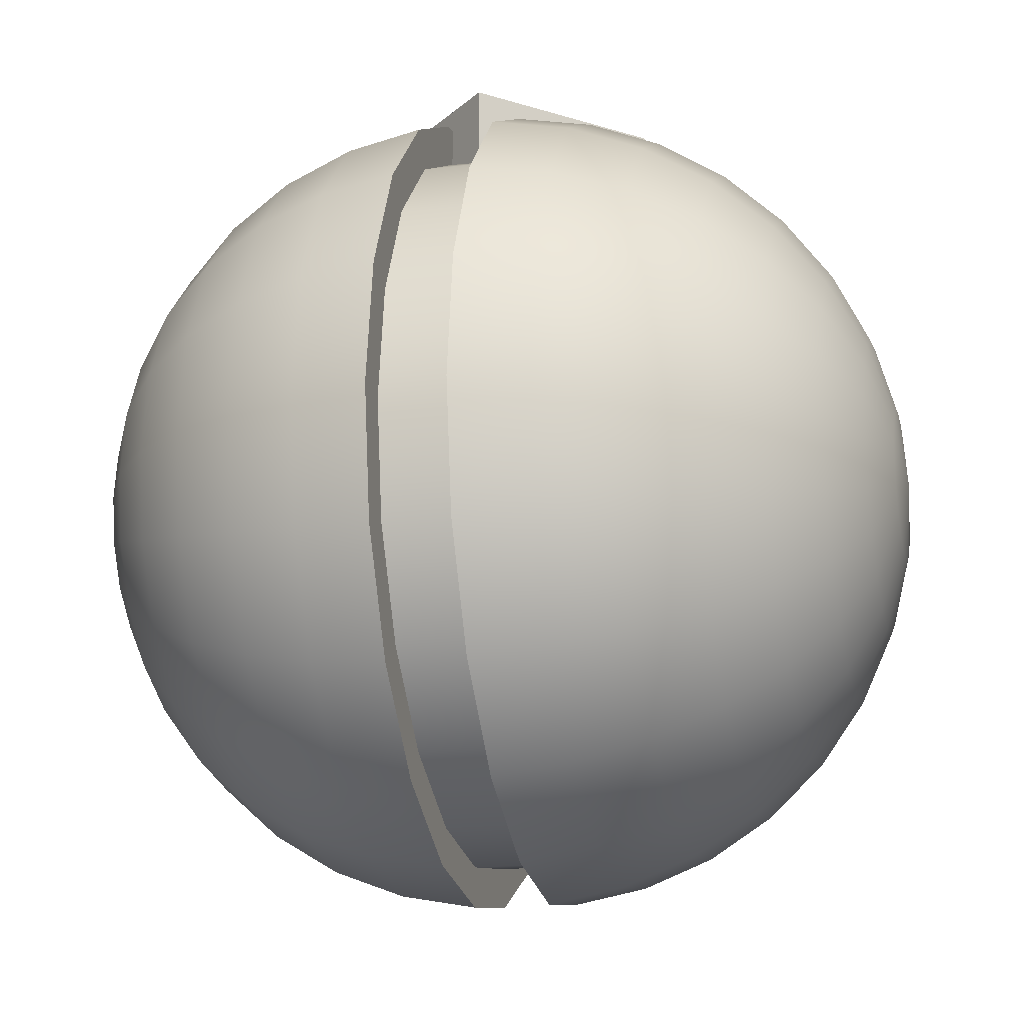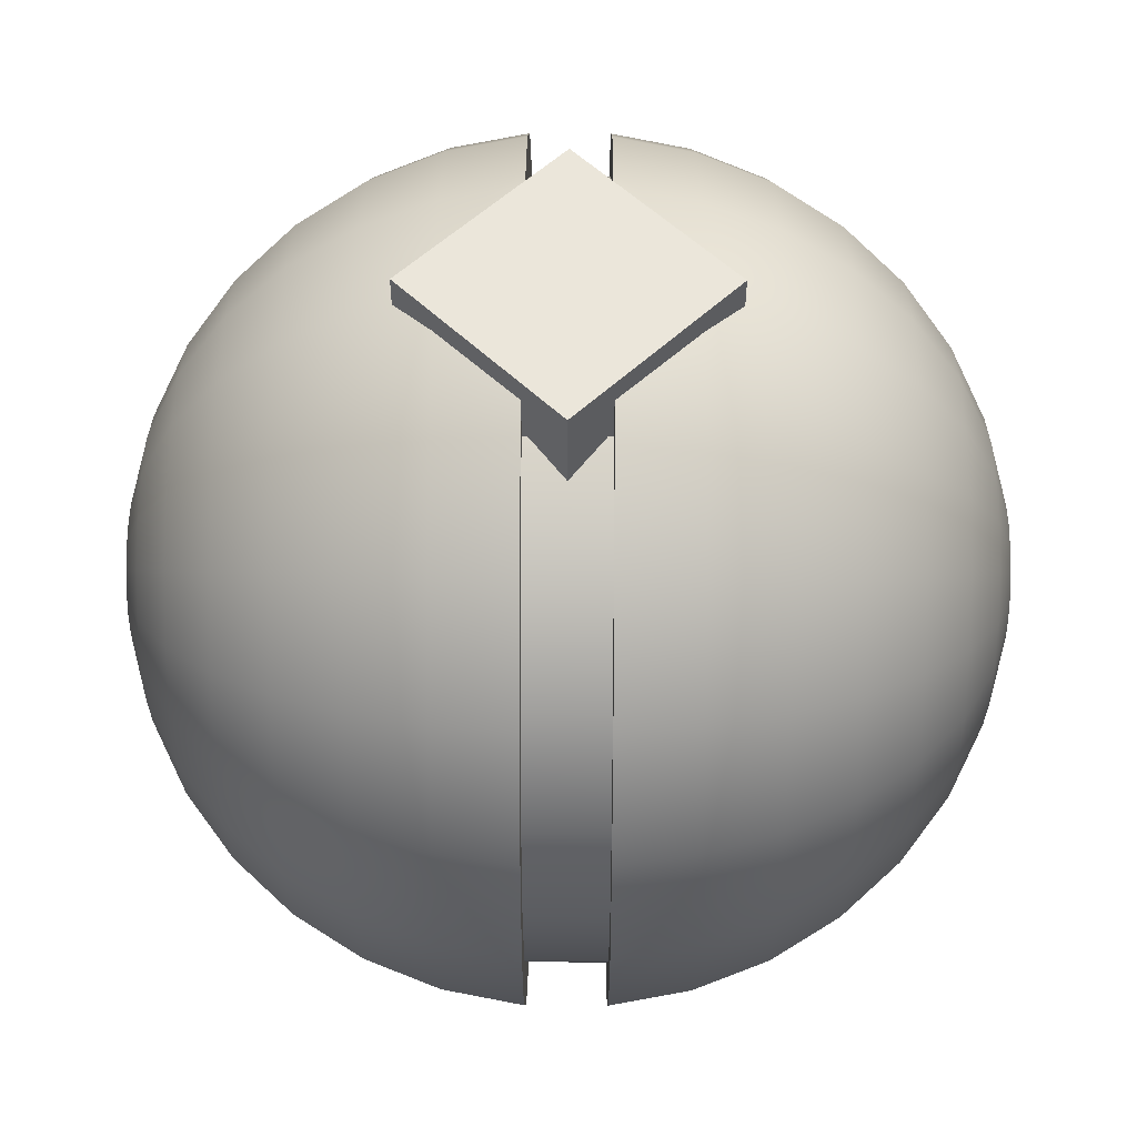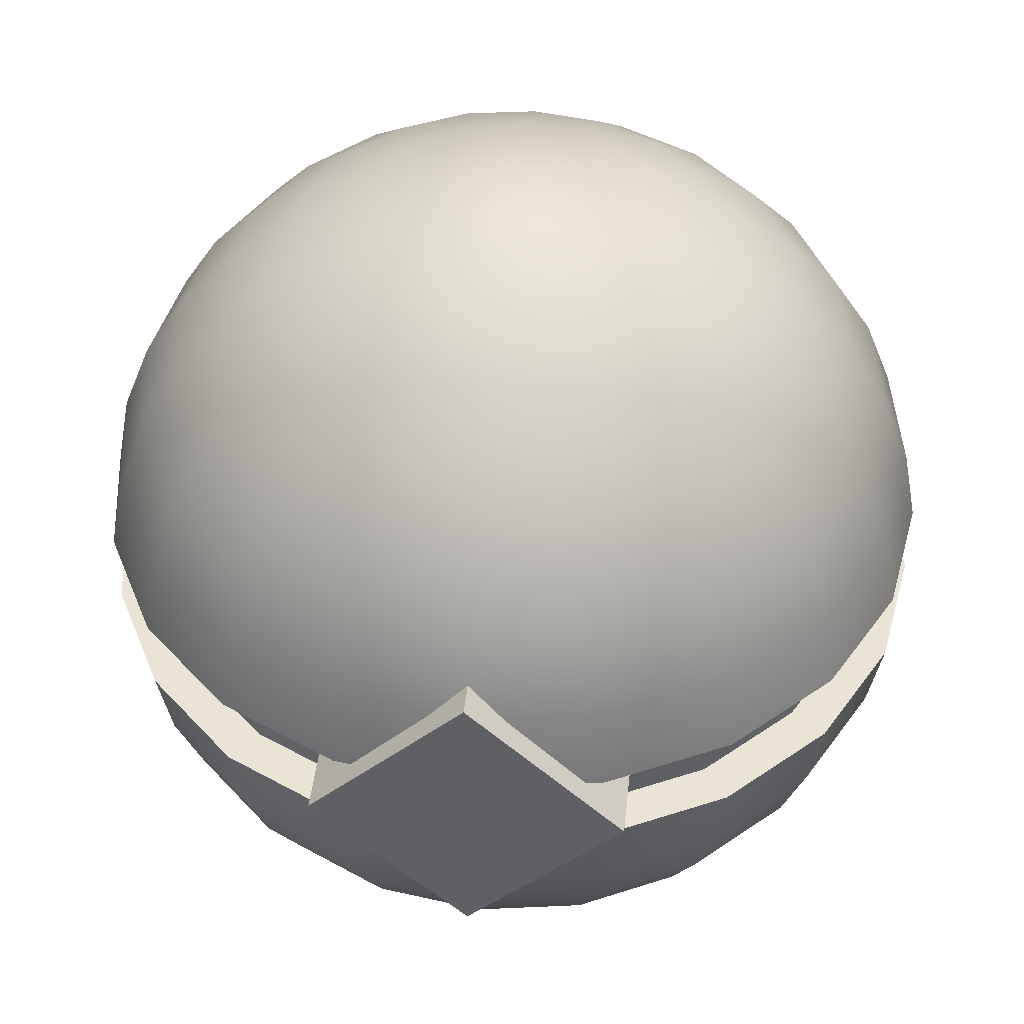
<metadata>
{"format":"obj","ext":"obj","renderer":"f3d","projection":"perspective","resolution":1024,"background":"white","views":[{"elev":-17.9,"azim":103.5,"up":"+Y"},{"elev":54.7,"azim":-89.7,"up":"+Y"},{"elev":43.9,"azim":-174.0,"up":"+Z"}]}
</metadata>
<code>
g Clone:default1
v -0.4933 0.4728 0.3997
v -0.4909 0.474 0.3997
v -0.489 0.4759 0.3997
v -0.4878 0.4783 0.3997
v -0.4873 0.481 0.3997
v -0.4878 0.4837 0.3997
v -0.489 0.4861 0.3997
v -0.4909 0.488 0.3997
v -0.4933 0.4892 0.3997
v -0.496 0.4897 0.3997
v -0.4987 0.4892 0.3997
v -0.5011 0.488 0.3997
v -0.503 0.4861 0.3997
v -0.5042 0.4837 0.3997
v -0.5047 0.481 0.3997
v -0.5042 0.4783 0.3997
v -0.503 0.4759 0.3997
v -0.5011 0.474 0.3997
v -0.4987 0.4728 0.3997
v -0.496 0.4723 0.3997
v -0.4907 0.4648 0.4021
v -0.486 0.4672 0.4021
v -0.4822 0.471 0.4021
v -0.4798 0.4757 0.4021
v -0.479 0.481 0.4021
v -0.4798 0.4863 0.4021
v -0.4822 0.491 0.4021
v -0.486 0.4948 0.4021
v -0.4907 0.4972 0.4021
v -0.496 0.498 0.4021
v -0.5013 0.4972 0.4021
v -0.506 0.4948 0.4021
v -0.5098 0.491 0.4021
v -0.5122 0.4863 0.4021
v -0.513 0.481 0.4021
v -0.5122 0.4757 0.4021
v -0.5098 0.471 0.4021
v -0.506 0.4672 0.4021
v -0.5013 0.4648 0.4021
v -0.496 0.464 0.4021
v -0.4883 0.4574 0.406
v -0.4814 0.4609 0.406
v -0.4759 0.4664 0.406
v -0.4724 0.4733 0.406
v -0.4712 0.481 0.406
v -0.4724 0.4887 0.406
v -0.4759 0.4956 0.406
v -0.4814 0.5011 0.406
v -0.4883 0.5046 0.406
v -0.496 0.5058 0.406
v -0.5037 0.5046 0.406
v -0.5106 0.5011 0.406
v -0.5161 0.4956 0.406
v -0.5196 0.4887 0.406
v -0.5208 0.481 0.406
v -0.5196 0.4733 0.406
v -0.5161 0.4664 0.406
v -0.5106 0.4609 0.406
v -0.5037 0.4574 0.406
v -0.496 0.4562 0.406
v -0.4862 0.4508 0.4112
v -0.4774 0.4553 0.4112
v -0.4703 0.4624 0.4112
v -0.4658 0.4712 0.4112
v -0.4643 0.481 0.4112
v -0.4658 0.4908 0.4112
v -0.4703 0.4996 0.4112
v -0.4774 0.5067 0.4112
v -0.4862 0.5112 0.4112
v -0.496 0.5127 0.4112
v -0.5058 0.5112 0.4112
v -0.5146 0.5067 0.4112
v -0.5217 0.4996 0.4112
v -0.5262 0.4908 0.4112
v -0.5277 0.481 0.4112
v -0.5262 0.4712 0.4112
v -0.5217 0.4624 0.4112
v -0.5146 0.4553 0.4112
v -0.5058 0.4508 0.4112
v -0.496 0.4493 0.4112
v -0.4844 0.4453 0.4176
v -0.4739 0.4506 0.4176
v -0.4656 0.4589 0.4176
v -0.4603 0.4694 0.4176
v -0.4584 0.481 0.4176
v -0.4603 0.4926 0.4176
v -0.4656 0.5031 0.4176
v -0.4739 0.5114 0.4176
v -0.4844 0.5167 0.4176
v -0.496 0.5186 0.4176
v -0.5076 0.5167 0.4176
v -0.5181 0.5114 0.4176
v -0.5264 0.5031 0.4176
v -0.5317 0.4926 0.4176
v -0.5336 0.481 0.4176
v -0.5317 0.4694 0.4176
v -0.5264 0.4589 0.4176
v -0.5181 0.4506 0.4176
v -0.5076 0.4453 0.4176
v -0.496 0.4434 0.4176
v -0.483 0.4409 0.425
v -0.4712 0.4469 0.425
v -0.4619 0.4562 0.425
v -0.4559 0.468 0.425
v -0.4539 0.481 0.425
v -0.4559 0.494 0.425
v -0.4619 0.5058 0.425
v -0.4712 0.5151 0.425
v -0.483 0.5211 0.425
v -0.496 0.5231 0.425
v -0.509 0.5211 0.425
v -0.5208 0.5151 0.425
v -0.5301 0.5058 0.425
v -0.5361 0.494 0.425
v -0.5381 0.481 0.425
v -0.5361 0.468 0.425
v -0.5301 0.4562 0.425
v -0.5208 0.4469 0.425
v -0.509 0.4409 0.425
v -0.496 0.4389 0.425
v -0.482 0.4379 0.4331
v -0.4694 0.4444 0.4331
v -0.4594 0.4544 0.4331
v -0.4529 0.467 0.4331
v -0.4507 0.481 0.4331
v -0.4529 0.495 0.4331
v -0.4594 0.5076 0.4331
v -0.4694 0.5176 0.4331
v -0.482 0.5241 0.4331
v -0.496 0.5263 0.4331
v -0.51 0.5241 0.4331
v -0.5226 0.5176 0.4331
v -0.5326 0.5076 0.4331
v -0.5391 0.495 0.4331
v -0.5413 0.481 0.4331
v -0.5391 0.467 0.4331
v -0.5326 0.4544 0.4331
v -0.5226 0.4444 0.4331
v -0.51 0.4379 0.4331
v -0.496 0.4357 0.4331
v -0.4815 0.4364 0.4417
v -0.4684 0.4431 0.4417
v -0.4581 0.4534 0.4417
v -0.4514 0.4665 0.4417
v -0.4491 0.481 0.4417
v -0.4514 0.4955 0.4417
v -0.4581 0.5086 0.4417
v -0.4684 0.5189 0.4417
v -0.4815 0.5256 0.4417
v -0.496 0.5279 0.4417
v -0.5105 0.5256 0.4417
v -0.5236 0.5189 0.4417
v -0.5339 0.5086 0.4417
v -0.5406 0.4955 0.4417
v -0.5429 0.481 0.4417
v -0.5406 0.4665 0.4417
v -0.5339 0.4534 0.4417
v -0.5236 0.4431 0.4417
v -0.5105 0.4364 0.4417
v -0.496 0.4341 0.4417
v -0.4815 0.4364 0.4503
v -0.4684 0.4431 0.4503
v -0.4581 0.4534 0.4503
v -0.4514 0.4665 0.4503
v -0.4491 0.481 0.4503
v -0.4514 0.4955 0.4503
v -0.4581 0.5086 0.4503
v -0.4684 0.5189 0.4503
v -0.4815 0.5256 0.4503
v -0.496 0.5279 0.4503
v -0.5105 0.5256 0.4503
v -0.5236 0.5189 0.4503
v -0.5339 0.5086 0.4503
v -0.5406 0.4955 0.4503
v -0.5429 0.481 0.4503
v -0.5406 0.4665 0.4503
v -0.5339 0.4534 0.4503
v -0.5236 0.4431 0.4503
v -0.5105 0.4364 0.4503
v -0.496 0.4341 0.4503
v -0.482 0.4379 0.4589
v -0.4694 0.4444 0.4589
v -0.4594 0.4544 0.4589
v -0.4529 0.467 0.4589
v -0.4507 0.481 0.4589
v -0.4529 0.495 0.4589
v -0.4594 0.5076 0.4589
v -0.4694 0.5176 0.4589
v -0.482 0.5241 0.4589
v -0.496 0.5263 0.4589
v -0.51 0.5241 0.4589
v -0.5226 0.5176 0.4589
v -0.5326 0.5076 0.4589
v -0.5391 0.495 0.4589
v -0.5413 0.481 0.4589
v -0.5391 0.467 0.4589
v -0.5326 0.4544 0.4589
v -0.5226 0.4444 0.4589
v -0.51 0.4379 0.4589
v -0.496 0.4357 0.4589
v -0.483 0.4409 0.467
v -0.4712 0.4469 0.467
v -0.4619 0.4562 0.467
v -0.4559 0.468 0.467
v -0.4539 0.481 0.467
v -0.4559 0.494 0.467
v -0.4619 0.5058 0.467
v -0.4712 0.5151 0.467
v -0.483 0.5211 0.467
v -0.496 0.5231 0.467
v -0.509 0.5211 0.467
v -0.5208 0.5151 0.467
v -0.5301 0.5058 0.467
v -0.5361 0.494 0.467
v -0.5381 0.481 0.467
v -0.5361 0.468 0.467
v -0.5301 0.4562 0.467
v -0.5208 0.4469 0.467
v -0.509 0.4409 0.467
v -0.496 0.4389 0.467
v -0.4844 0.4453 0.4744
v -0.4739 0.4506 0.4744
v -0.4656 0.4589 0.4744
v -0.4603 0.4694 0.4744
v -0.4584 0.481 0.4744
v -0.4603 0.4926 0.4744
v -0.4656 0.5031 0.4744
v -0.4739 0.5114 0.4744
v -0.4844 0.5167 0.4744
v -0.496 0.5186 0.4744
v -0.5076 0.5167 0.4744
v -0.5181 0.5114 0.4744
v -0.5264 0.5031 0.4744
v -0.5317 0.4926 0.4744
v -0.5336 0.481 0.4744
v -0.5317 0.4694 0.4744
v -0.5264 0.4589 0.4744
v -0.5181 0.4506 0.4744
v -0.5076 0.4453 0.4744
v -0.496 0.4434 0.4744
v -0.4862 0.4508 0.4808
v -0.4774 0.4553 0.4808
v -0.4703 0.4624 0.4808
v -0.4658 0.4712 0.4808
v -0.4643 0.481 0.4808
v -0.4658 0.4908 0.4808
v -0.4703 0.4996 0.4808
v -0.4774 0.5067 0.4808
v -0.4862 0.5112 0.4808
v -0.496 0.5127 0.4808
v -0.5058 0.5112 0.4808
v -0.5146 0.5067 0.4808
v -0.5217 0.4996 0.4808
v -0.5262 0.4908 0.4808
v -0.5277 0.481 0.4808
v -0.5262 0.4712 0.4808
v -0.5217 0.4624 0.4808
v -0.5146 0.4553 0.4808
v -0.5058 0.4508 0.4808
v -0.496 0.4493 0.4808
v -0.4883 0.4574 0.486
v -0.4814 0.4609 0.486
v -0.4759 0.4664 0.486
v -0.4724 0.4733 0.486
v -0.4712 0.481 0.486
v -0.4724 0.4887 0.486
v -0.4759 0.4956 0.486
v -0.4814 0.5011 0.486
v -0.4883 0.5046 0.486
v -0.496 0.5058 0.486
v -0.5037 0.5046 0.486
v -0.5106 0.5011 0.486
v -0.5161 0.4956 0.486
v -0.5196 0.4887 0.486
v -0.5208 0.481 0.486
v -0.5196 0.4733 0.486
v -0.5161 0.4664 0.486
v -0.5106 0.4609 0.486
v -0.5037 0.4574 0.486
v -0.496 0.4562 0.486
v -0.4907 0.4648 0.4899
v -0.486 0.4672 0.4899
v -0.4822 0.471 0.4899
v -0.4798 0.4757 0.4899
v -0.479 0.481 0.4899
v -0.4798 0.4863 0.4899
v -0.4822 0.491 0.4899
v -0.486 0.4948 0.4899
v -0.4907 0.4972 0.4899
v -0.496 0.498 0.4899
v -0.5013 0.4972 0.4899
v -0.506 0.4948 0.4899
v -0.5098 0.491 0.4899
v -0.5122 0.4863 0.4899
v -0.513 0.481 0.4899
v -0.5122 0.4757 0.4899
v -0.5098 0.471 0.4899
v -0.506 0.4672 0.4899
v -0.5013 0.4648 0.4899
v -0.496 0.464 0.4899
v -0.4933 0.4728 0.4923
v -0.4909 0.474 0.4923
v -0.489 0.4759 0.4923
v -0.4878 0.4783 0.4923
v -0.4873 0.481 0.4923
v -0.4878 0.4837 0.4923
v -0.489 0.4861 0.4923
v -0.4909 0.488 0.4923
v -0.4933 0.4892 0.4923
v -0.496 0.4897 0.4923
v -0.4987 0.4892 0.4923
v -0.5011 0.488 0.4923
v -0.503 0.4861 0.4923
v -0.5042 0.4837 0.4923
v -0.5047 0.481 0.4923
v -0.5042 0.4783 0.4923
v -0.503 0.4759 0.4923
v -0.5011 0.474 0.4923
v -0.4987 0.4728 0.4923
v -0.496 0.4723 0.4923
v -0.496 0.481 0.3989
v -0.496 0.481 0.4931
v -0.4829 0.4408 0.4417
v -0.4712 0.4468 0.4417
v -0.4712 0.4468 0.4503
v -0.4829 0.4408 0.4503
v -0.4618 0.4562 0.4417
v -0.4618 0.4562 0.4503
v -0.4558 0.4679 0.4417
v -0.4558 0.4679 0.4503
v -0.4537 0.481 0.4417
v -0.4537 0.481 0.4503
v -0.4558 0.4941 0.4417
v -0.4558 0.4941 0.4503
v -0.4618 0.5058 0.4417
v -0.4618 0.5058 0.4503
v -0.4712 0.5152 0.4417
v -0.4712 0.5152 0.4503
v -0.4829 0.5212 0.4417
v -0.4829 0.5212 0.4503
v -0.496 0.5233 0.4417
v -0.496 0.5233 0.4503
v -0.5091 0.5212 0.4417
v -0.5091 0.5212 0.4503
v -0.5208 0.5152 0.4417
v -0.5208 0.5152 0.4503
v -0.5302 0.5058 0.4417
v -0.5302 0.5058 0.4503
v -0.5362 0.4941 0.4417
v -0.5362 0.4941 0.4503
v -0.5383 0.481 0.4417
v -0.5383 0.481 0.4503
v -0.5362 0.4679 0.4417
v -0.5362 0.4679 0.4503
v -0.5302 0.4562 0.4417
v -0.5302 0.4562 0.4503
v -0.5208 0.4468 0.4417
v -0.5208 0.4468 0.4503
v -0.5091 0.4408 0.4417
v -0.5091 0.4408 0.4503
v -0.496 0.4387 0.4417
v -0.496 0.4387 0.4503
v -0.496 0.5284 0.4291
v -0.496 0.5182 0.4291
v -0.5129 0.5284 0.446
v -0.5129 0.5182 0.446
v -0.496 0.5284 0.4629
v -0.496 0.5182 0.4629
v -0.4791 0.5284 0.446
v -0.4791 0.5182 0.446
g Clone:pSphere2 Clone:polySurface2 Clone:polySurface3 Clone:polySurface4 Clone:polySurface1
f 21 1 2 22
f 22 2 3 23
f 23 3 4 24
f 24 4 5 25
f 25 5 6 26
f 26 6 7 27
f 27 7 8 28
f 28 8 9 29
f 29 9 10 30
f 30 10 11 31
f 31 11 12 32
f 32 12 13 33
f 33 13 14 34
f 34 14 15 35
f 35 15 16 36
f 36 16 17 37
f 37 17 18 38
f 38 18 19 39
f 39 19 20 40
f 40 20 1 21
f 41 21 22 42
f 42 22 23 43
f 43 23 24 44
f 44 24 25 45
f 45 25 26 46
f 46 26 27 47
f 47 27 28 48
f 48 28 29 49
f 49 29 30 50
f 50 30 31 51
f 51 31 32 52
f 52 32 33 53
f 53 33 34 54
f 54 34 35 55
f 55 35 36 56
f 56 36 37 57
f 57 37 38 58
f 58 38 39 59
f 59 39 40 60
f 60 40 21 41
f 61 41 42 62
f 62 42 43 63
f 63 43 44 64
f 64 44 45 65
f 65 45 46 66
f 66 46 47 67
f 67 47 48 68
f 68 48 49 69
f 69 49 50 70
f 70 50 51 71
f 71 51 52 72
f 72 52 53 73
f 73 53 54 74
f 74 54 55 75
f 75 55 56 76
f 76 56 57 77
f 77 57 58 78
f 78 58 59 79
f 79 59 60 80
f 80 60 41 61
f 81 61 62 82
f 82 62 63 83
f 83 63 64 84
f 84 64 65 85
f 85 65 66 86
f 86 66 67 87
f 87 67 68 88
f 88 68 69 89
f 89 69 70 90
f 90 70 71 91
f 91 71 72 92
f 92 72 73 93
f 93 73 74 94
f 94 74 75 95
f 95 75 76 96
f 96 76 77 97
f 97 77 78 98
f 98 78 79 99
f 99 79 80 100
f 100 80 61 81
f 101 81 82 102
f 102 82 83 103
f 103 83 84 104
f 104 84 85 105
f 105 85 86 106
f 106 86 87 107
f 107 87 88 108
f 108 88 89 109
f 109 89 90 110
f 110 90 91 111
f 111 91 92 112
f 112 92 93 113
f 113 93 94 114
f 114 94 95 115
f 115 95 96 116
f 116 96 97 117
f 117 97 98 118
f 118 98 99 119
f 119 99 100 120
f 120 100 81 101
f 121 101 102 122
f 122 102 103 123
f 123 103 104 124
f 124 104 105 125
f 125 105 106 126
f 126 106 107 127
f 127 107 108 128
f 128 108 109 129
f 129 109 110 130
f 130 110 111 131
f 131 111 112 132
f 132 112 113 133
f 133 113 114 134
f 134 114 115 135
f 135 115 116 136
f 136 116 117 137
f 137 117 118 138
f 138 118 119 139
f 139 119 120 140
f 140 120 101 121
f 141 121 122 142
f 142 122 123 143
f 143 123 124 144
f 144 124 125 145
f 145 125 126 146
f 146 126 127 147
f 147 127 128 148
f 148 128 129 149
f 149 129 130 150
f 150 130 131 151
f 151 131 132 152
f 152 132 133 153
f 153 133 134 154
f 154 134 135 155
f 155 135 136 156
f 156 136 137 157
f 157 137 138 158
f 158 138 139 159
f 159 139 140 160
f 160 140 121 141
f 326 323 324 325
f 325 324 327 328
f 328 327 329 330
f 330 329 331 332
f 332 331 333 334
f 334 333 335 336
f 336 335 337 338
f 338 337 339 340
f 344 343 345 346
f 346 345 347 348
f 348 347 349 350
f 350 349 351 352
f 352 351 353 354
f 354 353 355 356
f 356 355 357 358
f 358 357 359 360
f 360 359 361 362
f 362 361 323 326
f 181 161 162 182
f 182 162 163 183
f 183 163 164 184
f 184 164 165 185
f 185 165 166 186
f 186 166 167 187
f 187 167 168 188
f 188 168 169 189
f 189 169 170 190
f 190 170 171 191
f 191 171 172 192
f 192 172 173 193
f 193 173 174 194
f 194 174 175 195
f 195 175 176 196
f 196 176 177 197
f 197 177 178 198
f 198 178 179 199
f 199 179 180 200
f 200 180 161 181
f 201 181 182 202
f 202 182 183 203
f 203 183 184 204
f 204 184 185 205
f 205 185 186 206
f 206 186 187 207
f 207 187 188 208
f 208 188 189 209
f 209 189 190 210
f 210 190 191 211
f 211 191 192 212
f 212 192 193 213
f 213 193 194 214
f 214 194 195 215
f 215 195 196 216
f 216 196 197 217
f 217 197 198 218
f 218 198 199 219
f 219 199 200 220
f 220 200 181 201
f 221 201 202 222
f 222 202 203 223
f 223 203 204 224
f 224 204 205 225
f 225 205 206 226
f 226 206 207 227
f 227 207 208 228
f 228 208 209 229
f 229 209 210 230
f 230 210 211 231
f 231 211 212 232
f 232 212 213 233
f 233 213 214 234
f 234 214 215 235
f 235 215 216 236
f 236 216 217 237
f 237 217 218 238
f 238 218 219 239
f 239 219 220 240
f 240 220 201 221
f 241 221 222 242
f 242 222 223 243
f 243 223 224 244
f 244 224 225 245
f 245 225 226 246
f 246 226 227 247
f 247 227 228 248
f 248 228 229 249
f 249 229 230 250
f 250 230 231 251
f 251 231 232 252
f 252 232 233 253
f 253 233 234 254
f 254 234 235 255
f 255 235 236 256
f 256 236 237 257
f 257 237 238 258
f 258 238 239 259
f 259 239 240 260
f 260 240 221 241
f 261 241 242 262
f 262 242 243 263
f 263 243 244 264
f 264 244 245 265
f 265 245 246 266
f 266 246 247 267
f 267 247 248 268
f 268 248 249 269
f 269 249 250 270
f 270 250 251 271
f 271 251 252 272
f 272 252 253 273
f 273 253 254 274
f 274 254 255 275
f 275 255 256 276
f 276 256 257 277
f 277 257 258 278
f 278 258 259 279
f 279 259 260 280
f 280 260 241 261
f 281 261 262 282
f 282 262 263 283
f 283 263 264 284
f 284 264 265 285
f 285 265 266 286
f 286 266 267 287
f 287 267 268 288
f 288 268 269 289
f 289 269 270 290
f 290 270 271 291
f 291 271 272 292
f 292 272 273 293
f 293 273 274 294
f 294 274 275 295
f 295 275 276 296
f 296 276 277 297
f 297 277 278 298
f 298 278 279 299
f 299 279 280 300
f 300 280 261 281
f 301 281 282 302
f 302 282 283 303
f 303 283 284 304
f 304 284 285 305
f 305 285 286 306
f 306 286 287 307
f 307 287 288 308
f 308 288 289 309
f 309 289 290 310
f 310 290 291 311
f 311 291 292 312
f 312 292 293 313
f 313 293 294 314
f 314 294 295 315
f 315 295 296 316
f 316 296 297 317
f 317 297 298 318
f 318 298 299 319
f 319 299 300 320
f 320 300 281 301
f 2 1 321
f 3 2 321 4
f 5 4 321 6
f 7 6 321 8
f 9 8 321
f 10 9 321 11
f 12 11 321 13
f 14 13 321
f 15 14 321 16
f 17 16 321 18
f 19 18 321
f 20 19 321 1
f 301 302 322 320
f 322 302 303 304
f 322 304 305 306
f 322 306 307 308
f 308 309 322
f 322 309 310 311
f 311 312 322
f 322 312 313 314
f 322 314 315 316
f 322 316 317 318
f 322 318 319 320
f 323 141 142 324
f 325 162 161 326
f 324 142 143 327
f 328 163 162 325
f 327 143 144 329
f 330 164 163 328
f 329 144 145 331
f 332 165 164 330
f 331 145 146 333
f 334 166 165 332
f 333 146 147 335
f 336 167 166 334
f 335 147 148 337
f 338 168 167 336
f 337 148 149 339
f 340 169 168 338
f 339 149 150 341
f 342 170 169 340
f 341 150 151 343
f 344 171 170 342
f 343 151 152 345
f 346 172 171 344
f 345 152 153 347
f 348 173 172 346
f 347 153 154 349
f 350 174 173 348
f 349 154 155 351
f 352 175 174 350
f 351 155 156 353
f 354 176 175 352
f 353 156 157 355
f 356 177 176 354
f 355 157 158 357
f 358 178 177 356
f 357 158 159 359
f 360 179 178 358
f 359 159 160 361
f 362 180 179 360
f 361 160 141 323
f 326 161 180 362
f 365 363 364 366
f 367 365 366 368
f 369 367 368 370
f 363 369 370 364
f 367 369 363 365

</code>
